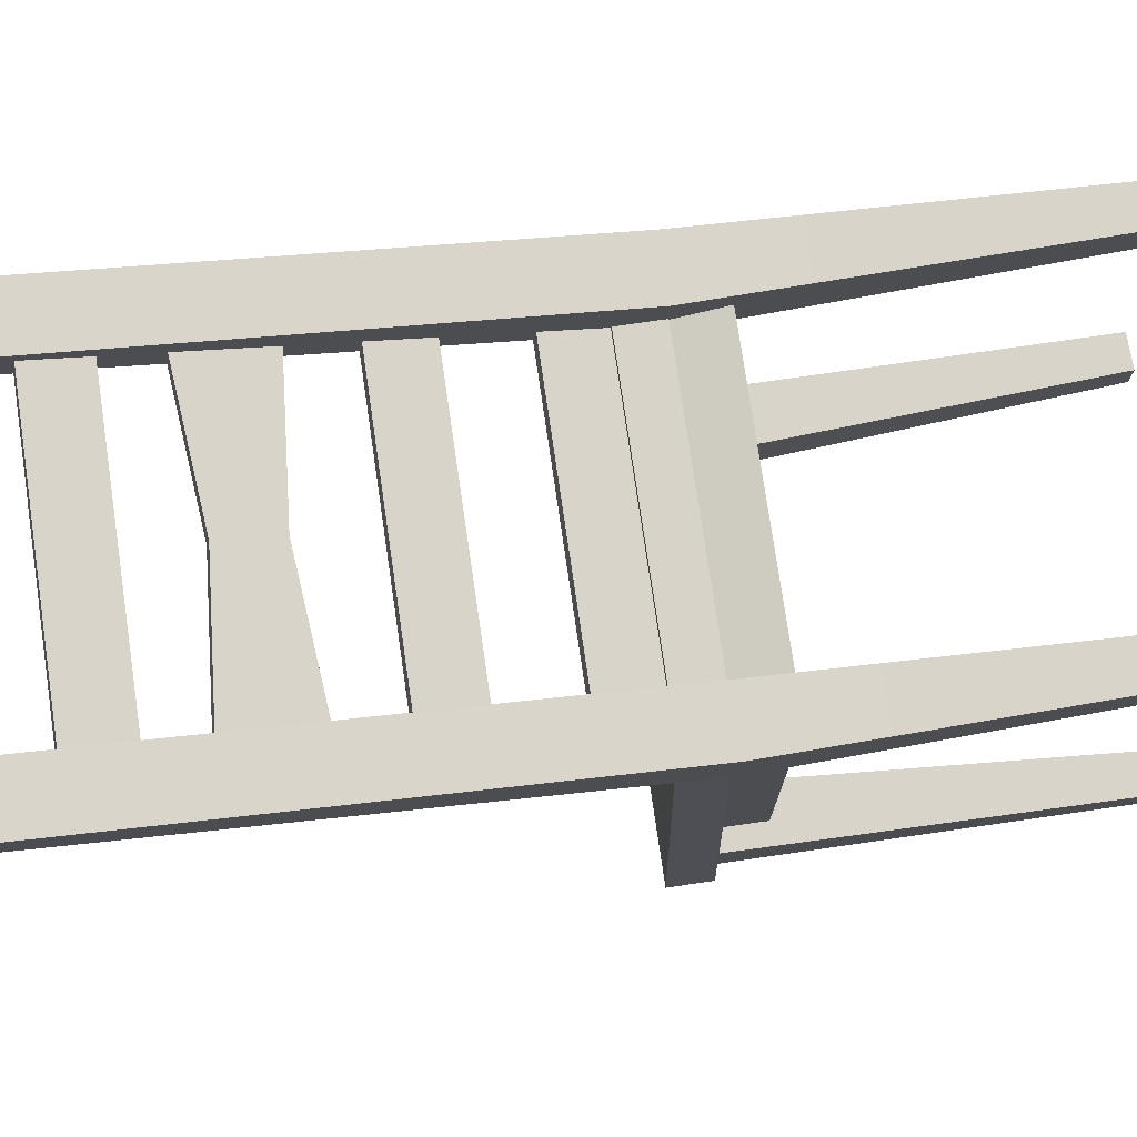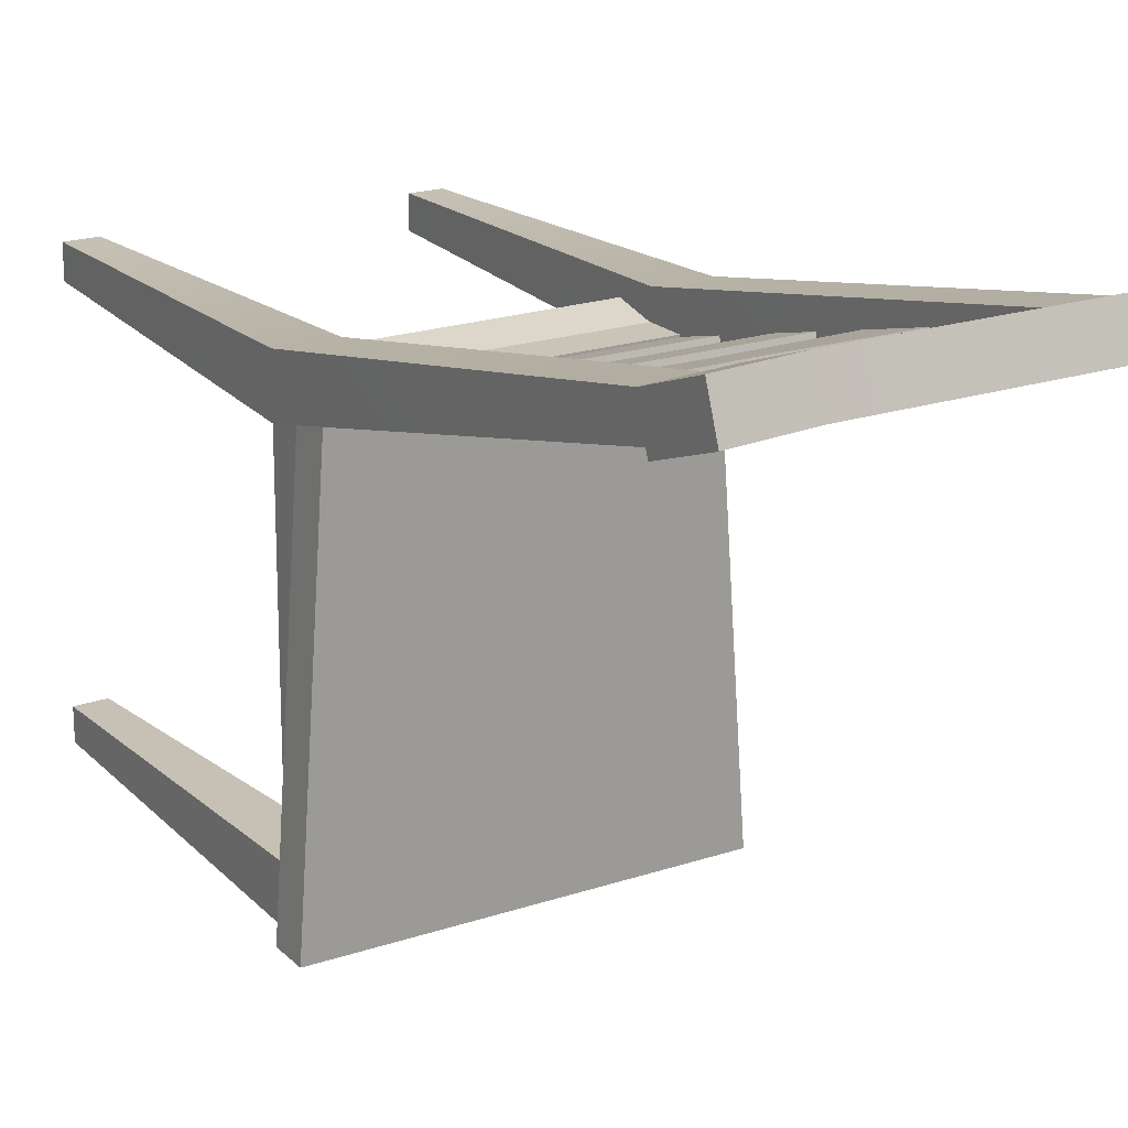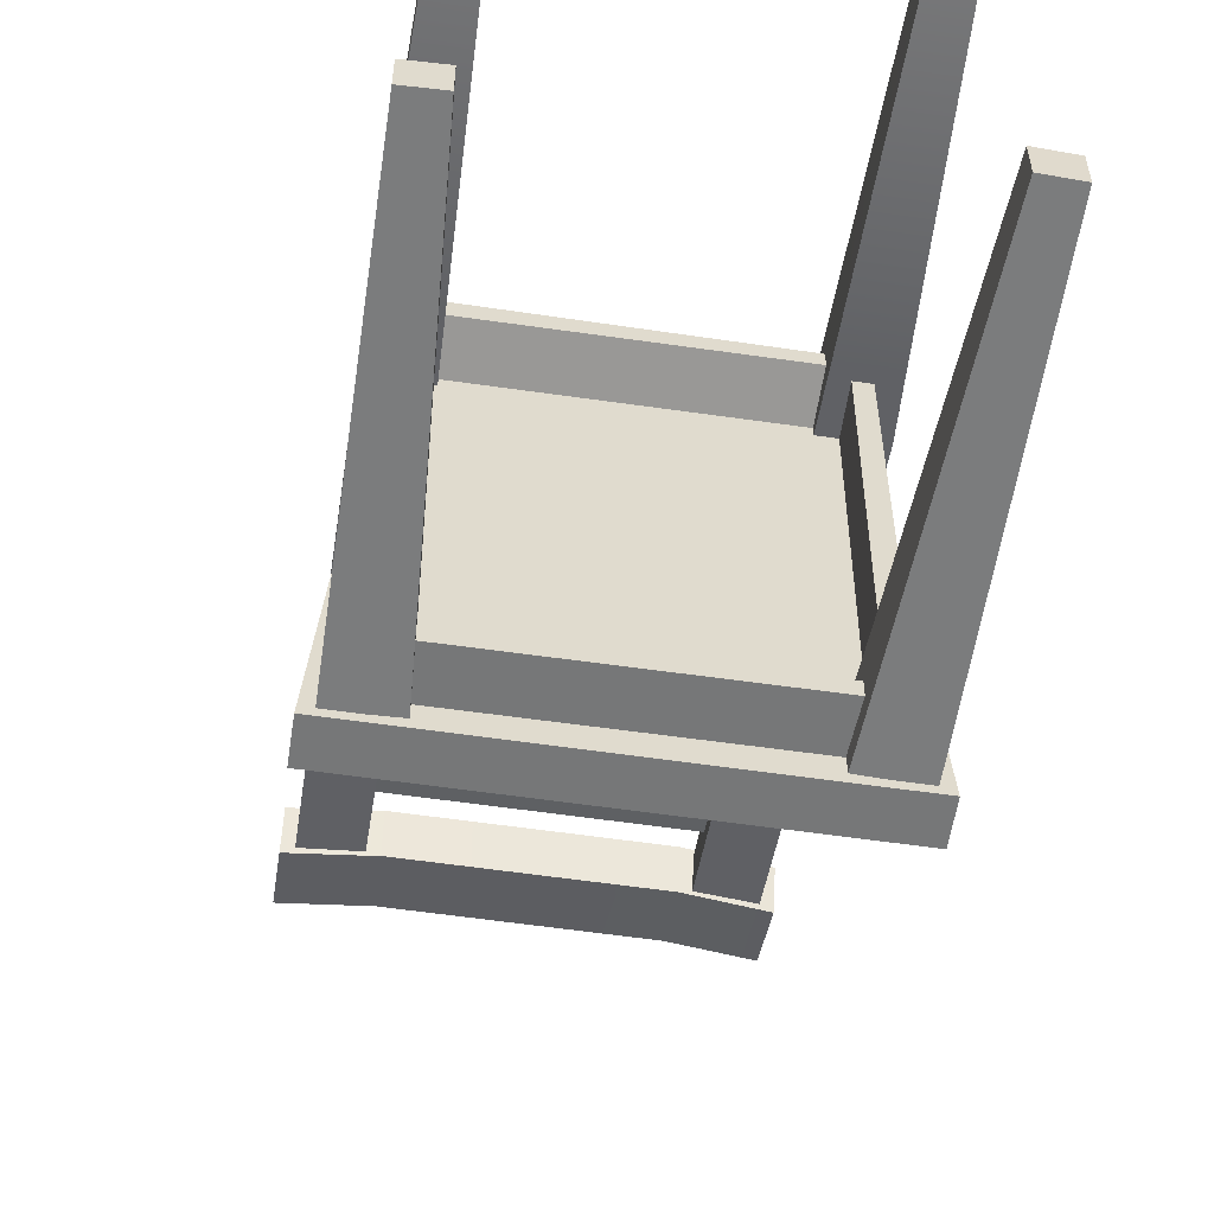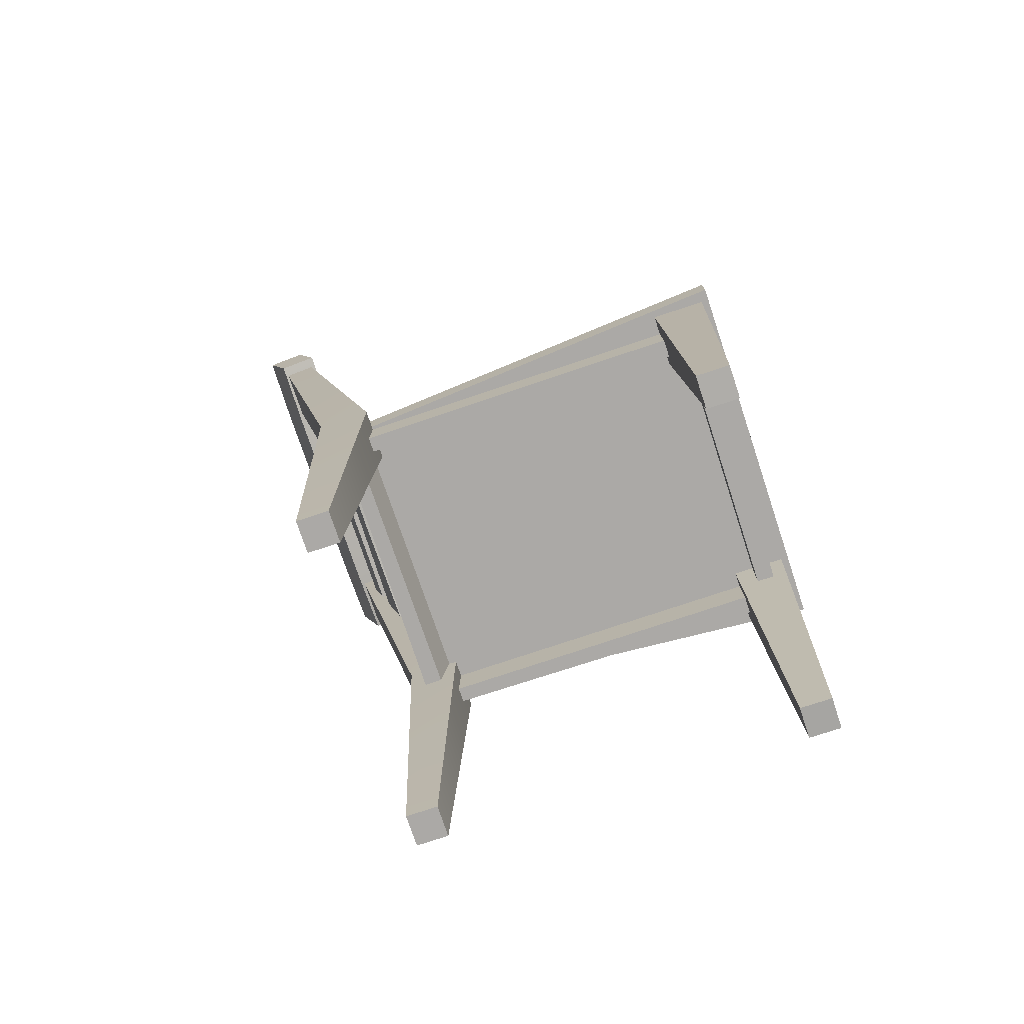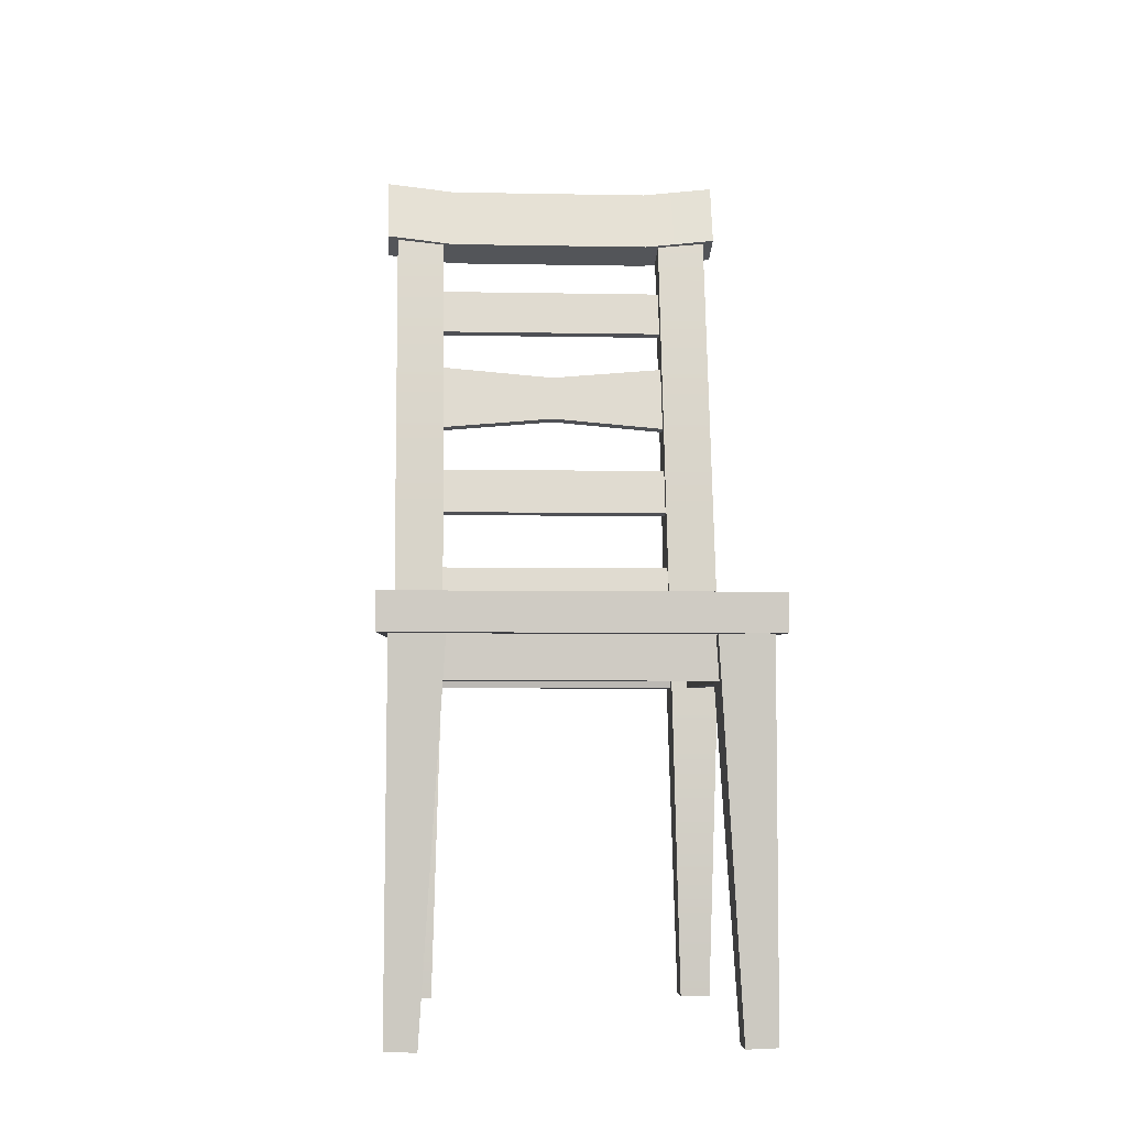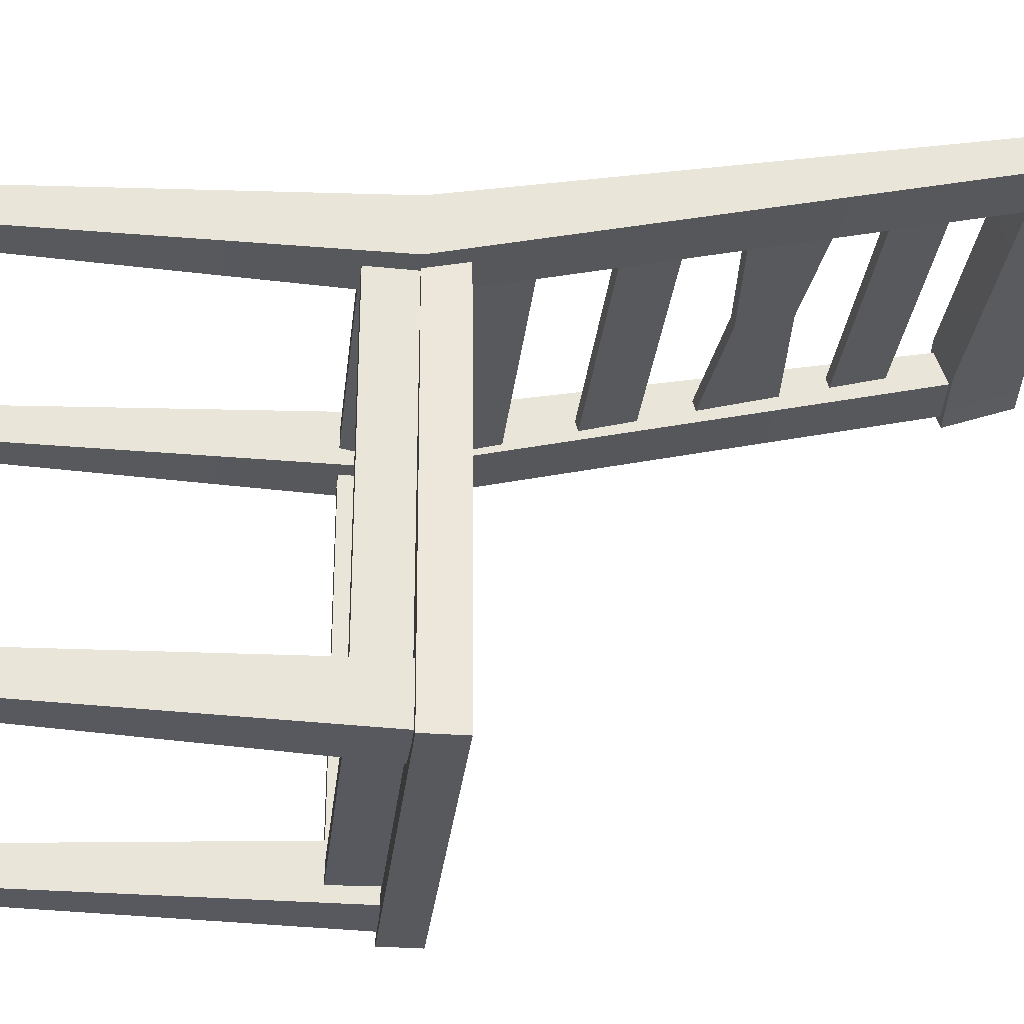
<metadata>
{"format":"obj","ext":"obj","renderer":"f3d","projection":"perspective","resolution":1024,"background":"white","views":[{"elev":76.3,"azim":-98.3,"up":"+Z"},{"elev":20.1,"azim":148.5,"up":"+Z"},{"elev":-57.0,"azim":-8.7,"up":"+Z"},{"elev":-75.5,"azim":108.4,"up":"+Y"},{"elev":-4.4,"azim":176.3,"up":"+Y"},{"elev":-30.1,"azim":83.7,"up":"+Z"}]}
</metadata>
<code>
v  -2.093 -5 12.75
v  2.093 -5 12.75
v  2.093 -4.5 12.75
v  -2.093 -4.5 12.75
v  2.5 -4.5 7.25
v  -2.5 -4.5 7.25
v  2.5 -5 7.25
v  -2.5 -5 7.25
v  -2.381 -9.99 7.907
v  -1.968 -10 7.907
v  -1.65 -5.012 8.05
v  -2.35 -4.988 8.05
v  -1.65 -5.012 7.35
v  -2.35 -4.988 7.35
v  -1.968 -10 7.493
v  -2.381 -9.99 7.493
v  1.968 -10 7.907
v  2.381 -9.99 7.907
v  2.35 -4.988 8.05
v  1.65 -5.012 8.05
v  2.35 -4.988 7.35
v  1.65 -5.012 7.35
v  2.381 -9.99 7.493
v  1.968 -10 7.493
v  1.793 -10 12.96
v  2.207 -10 12.96
v  2.35 -5 13.1
v  1.65 -5 13.1
v  1.65 -5 12.4
v  2.35 -5 12.4
v  2.207 -10 12.54
v  1.793 -10 12.54
v  2.35 1.5 14.4
v  1.65 1.5 14.4
v  2.35 1.5 13.97
v  1.65 1.5 13.97
v  -2.5 1.164 14.37
v  -1.46 1.051 14.37
v  -1.46 1.944 14.69
v  -2.5 2.056 14.69
v  -1.46 2.128 14.18
v  -2.5 2.241 14.18
v  -1.46 1.236 13.86
v  -2.5 1.349 13.86
v  2.5 1.164 14.37
v  2.5 1.349 13.86
v  2.5 2.241 14.18
v  2.5 2.056 14.69
v  1.5 1.236 13.86
v  1.5 1.051 14.37
v  1.5 1.944 14.69
v  1.5 2.128 14.18
v  -2.207 -10 12.96
v  -1.793 -10 12.96
v  -1.65 -5 13.1
v  -2.35 -5 13.1
v  -2.35 -5 12.4
v  -1.65 -5 12.4
v  -1.793 -10 12.54
v  -2.207 -10 12.54
v  -1.65 1.5 14.4
v  -2.35 1.5 14.4
v  -1.65 1.5 13.97
v  -2.35 1.5 13.97
v  1.857 -5.572 8.005
v  2.096 -5.572 8.005
v  2.077 -5.572 12.45
v  1.877 -5.572 12.45
v  2.096 -4.945 8.005
v  2.077 -4.945 12.45
v  1.877 -4.945 12.45
v  1.857 -4.945 8.005
v  -2.099 -5.572 8.005
v  -1.861 -5.572 8.005
v  -1.88 -5.572 12.45
v  -2.08 -5.572 12.45
v  -1.861 -4.945 8.005
v  -1.88 -4.945 12.45
v  -2.08 -4.945 12.45
v  -2.099 -4.945 8.005
v  -1.75 -5.572 7.791
v  -1.75 -5.572 7.552
v  1.723 -5.572 7.572
v  1.723 -5.572 7.772
v  -1.75 -4.945 7.552
v  1.723 -4.945 7.572
v  1.723 -4.945 7.772
v  -1.75 -4.945 7.791
v  -1.75 -5.572 12.86
v  -1.75 -5.572 12.62
v  1.723 -5.572 12.64
v  1.723 -5.572 12.84
v  -1.75 -4.945 12.49
v  1.723 -4.945 12.51
v  1.723 -4.945 12.71
v  -1.75 -4.945 12.73
v  -1.744 0.4806 14.06
v  -1.744 -0.1706 13.89
v  1.744 -0.1706 13.89
v  1.744 0.4806 14.06
v  1.744 0.5141 13.94
v  -1.744 0.5141 13.94
v  -1.744 -0.1371 13.76
v  1.744 -0.1371 13.76
v  -1.744 -0.7405 13.73
v  -1.744 -1.7 13.48
v  0 -1.546 13.52
v  0 -0.8947 13.69
v  0 -0.8611 13.57
v  -1.744 -0.7069 13.61
v  -1.744 -1.667 13.35
v  0 -1.512 13.39
v  1.744 -1.667 13.35
v  1.744 -1.7 13.48
v  1.744 -0.7405 13.73
v  1.744 -0.7069 13.61
v  -1.744 -2.352 13.3
v  -1.744 -3.004 13.13
v  1.744 -3.004 13.13
v  1.744 -2.352 13.3
v  1.744 -2.319 13.18
v  -1.744 -2.319 13.18
v  -1.744 -2.97 13
v  1.744 -2.97 13
v  -1.744 -3.841 12.9
v  -1.744 -4.492 12.73
v  1.744 -4.492 12.73
v  1.744 -3.841 12.9
v  1.744 -3.807 12.78
v  -1.744 -3.807 12.78
v  -1.744 -4.458 12.6
v  1.744 -4.458 12.6
g polySurface1523
f 1 2 3 4
f 4 3 5 6
f 6 5 7 8
f 8 7 2 1
f 2 7 5 3
f 8 1 4 6
f 9 10 11 12
f 12 11 13 14
f 14 13 15 16
f 16 15 10 9
f 10 15 13 11
f 16 9 12 14
f 17 18 19 20
f 20 19 21 22
f 22 21 23 24
f 24 23 18 17
f 18 23 21 19
f 24 17 20 22
f 25 26 27 28
f 29 30 31 32
f 32 31 26 25
f 26 31 30 27
f 32 25 28 29
f 28 27 33 34
f 27 30 35 33
f 30 29 36 35
f 29 28 34 36
f 37 38 39 40
f 40 39 41 42
f 42 41 43 44
f 44 43 38 37
f 45 46 47 48
f 44 37 40 42
f 49 46 45 50
f 51 50 45 48
f 52 51 48 47
f 49 52 47 46
f 41 52 49 43
f 38 43 49 50
f 39 38 50 51
f 41 39 51 52
f 53 54 55 56
f 57 58 59 60
f 60 59 54 53
f 54 59 58 55
f 60 53 56 57
f 56 55 61 62
f 55 58 63 61
f 58 57 64 63
f 57 56 62 64
f 65 66 67 68
f 67 66 69 70
f 65 68 71 72
f 73 74 75 76
f 75 74 77 78
f 73 76 79 80
f 81 82 83 84
f 83 82 85 86
f 81 84 87 88
f 89 90 91 92
f 91 90 93 94
f 89 92 95 96
f 97 98 99 100
f 101 102 97 100
f 103 102 101 104
f 98 103 104 99
f 105 106 107 108
f 109 110 105 108
f 111 110 109 112
f 106 111 112 107
f 107 112 113 114
f 108 107 114 115
f 116 109 108 115
f 112 109 116 113
f 117 118 119 120
f 121 122 117 120
f 123 122 121 124
f 118 123 124 119
f 125 126 127 128
f 129 130 125 128
f 131 130 129 132
f 126 131 132 127

</code>
